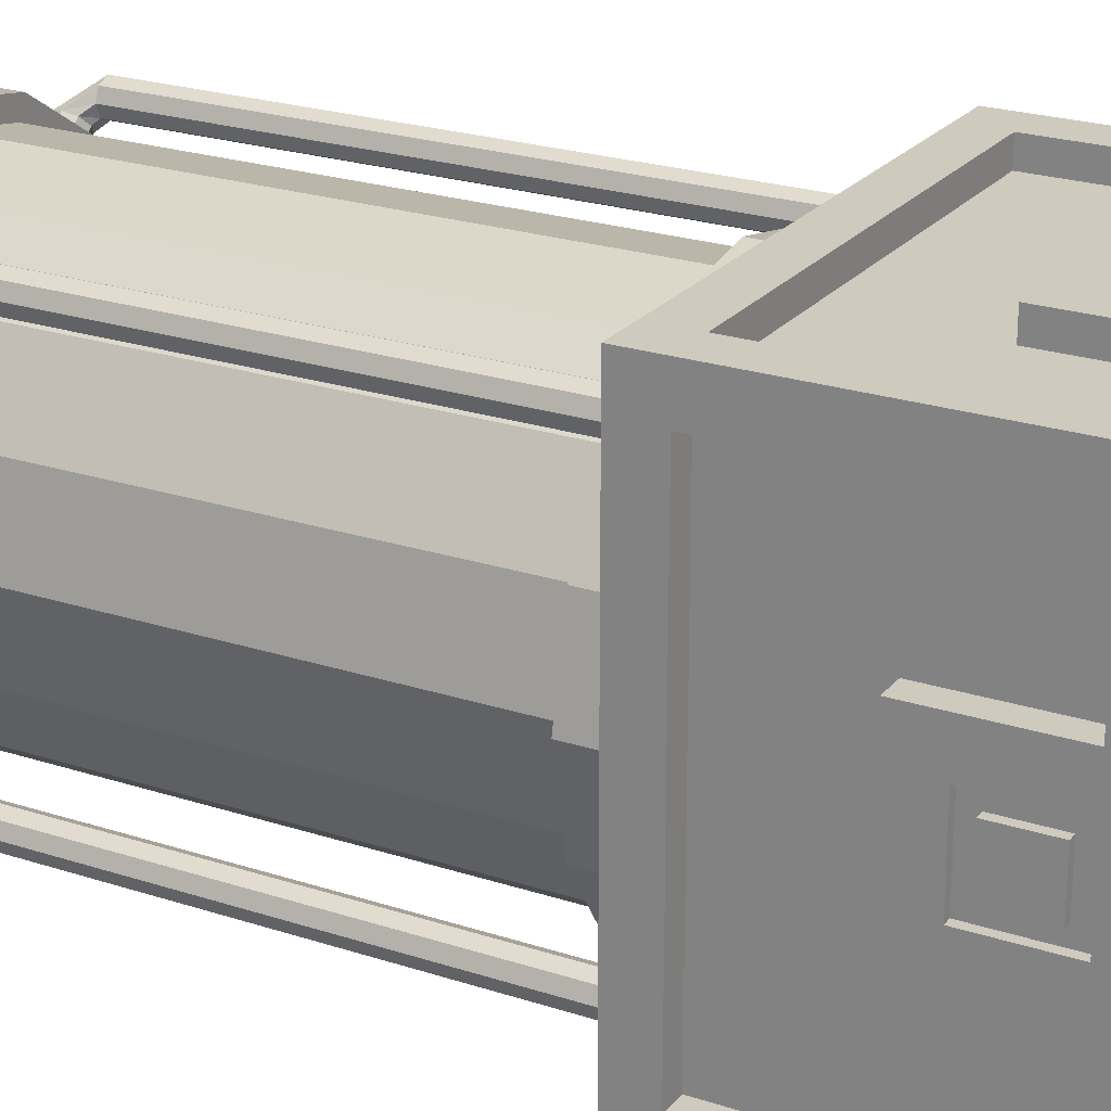
<metadata>
{"format":"obj","ext":"obj","renderer":"f3d","projection":"perspective","resolution":1024,"background":"white","views":[{"elev":23.2,"azim":-60.9,"up":"+Z"}]}
</metadata>
<code>
o Cube
v 1.5 0 -1.5
v 1.5 0 1.5
v -1.5 0 1.5
v -1.5 0 -1.5
v 1.5 2 -1.5
v 1.5 2 1.5
v -1.5 2 1.5
v -1.5 2 -1.5
v 0 2 -1.375
v -0.5262 2 -1.27
v -0.9723 2 -0.9723
v -1.27 2 -0.5262
v -1.375 2 0
v -1.27 2 0.5262
v -0.9723 2 0.9723
v -0.5262 2 1.27
v -0 2 1.375
v 0.5262 2 1.27
v 0.9723 2 0.9723
v 1.27 2 0.5262
v 1.375 2 -0
v 1.27 2 -0.5262
v 0.9723 2 -0.9723
v 0.5262 2 -1.27
v -0.5262 6 -1.27
v -0 6 -1.375
v -0.9723 6 -0.9723
v -1.27 6 -0.5262
v -1.375 6 0
v -1.27 6 0.5262
v -0.9723 6 0.9723
v -0.5262 6 1.27
v -0 6 1.375
v 0.5262 6 1.27
v 0.9723 6 0.9723
v 1.27 6 0.5262
v 1.375 6 -0
v 1.27 6 -0.5262
v 0.9723 6 -0.9723
v 0.5262 6 -1.27
v 0 2 -1.5
v -0.75 2 -1.5
v 0.75 2 -1.5
v -1.5 2 -0
v -1.5 2 -0.75
v -1.5 2 0.75
v -1e-06 2 1.5
v -0.75 2 1.5
v 0.75 2 1.5
v 1.5 2 1e-06
v 1.5 2 0.75
v 1.5 2 -0.75
v -0.3588 6 -0.8661
v -0 6 -0.9375
v -0.6629 6 -0.6629
v -0.8661 6 -0.3588
v -0.9375 6 0
v -0.8661 6 0.3588
v -0.6629 6 0.6629
v -0.3588 6 0.8661
v -0 6 0.9375
v 0.3588 6 0.8661
v 0.6629 6 0.6629
v 0.8661 6 0.3588
v 0.9375 6 -0
v 0.8661 6 -0.3588
v 0.6629 6 -0.6629
v 0.3588 6 -0.8661
v -0.3588 5.85 -0.8661
v -0 5.85 -0.9375
v -0.6629 5.85 -0.6629
v -0.8661 5.85 -0.3588
v -0.9375 5.85 0
v -0.8661 5.85 0.3588
v -0.6629 5.85 0.6629
v -0.3588 5.85 0.8661
v -0 5.85 0.9375
v 0.3588 5.85 0.8661
v 0.6629 5.85 0.6629
v 0.8661 5.85 0.3588
v 0.9375 5.85 -0
v 0.8661 5.85 -0.3588
v 0.6629 5.85 -0.6629
v 0.3588 5.85 -0.8661
v 0.8661 5.925 0.3588
v 0.6629 5.925 0.6629
v -0.8661 5.925 -0.3588
v -0.6629 5.925 -0.6629
v -1.5 1.75 1.5
v -1.5 0.25 1.5
v 1.5 1.75 1.5
v 1.5 0.25 1.5
v 1.5 1.75 -1.5
v 1.5 0.25 -1.5
v 1.5 1.75 1.25
v 1.5 1.75 -1.25
v 1.5 0.25 -1.25
v 1.5 0.25 1.25
v 1.5 0.25 0.5
v 1.5 1 0.5
v 1.5 0 0.5
v 1.5 1 -0.5
v 1.5 0 -0.5
v 1.5 0.25 -0.5
v 1.35 1.75 -1.25
v 1.35 1.75 1.25
v 1.35 0.25 -1.25
v 1.35 0.25 1.25
v 1.35 1 -0.5
v 1.35 1 0.5
v 1.35 0.25 0.5
v 1.35 0.25 -0.5
v 0.5 0 -1.5
v -1.25 0.25 -1.5
v 1.25 0.25 -1.5
v -1.25 1.75 -1.5
v 1.25 1.75 -1.5
v 0.5 0.25 -1.5
v -0.5 0 -1.5
v -0.5 0.25 -1.5
v 0.5 1 -1.5
v -0.5 1 -1.5
v 1.25 1.75 -1.35
v -1.25 1.75 -1.35
v 1.25 0.25 -1.35
v -1.25 0.25 -1.35
v -0.5 0.25 -1.35
v 0.5 1 -1.35
v -0.5 1 -1.35
v 0.5 0.25 -1.35
v -1.5 1.75 -1.25
v -1.5 1.75 1.25
v -1.5 0.25 -1.25
v -1.5 0.25 1.25
v -1.5 0 -0.5
v -1.5 0.25 -0.5
v -1.5 0 0.5
v -1.5 0.25 0.5
v -1.5 1 -0.5
v -1.5 1 0.5
v -1.35 1.75 1.25
v -1.35 1.75 -1.25
v -1.35 0.25 -1.25
v -1.35 0.25 1.25
v -1.35 1 0.5
v -1.35 1 -0.5
v -1.35 0.25 -0.5
v -1.35 0.25 0.5
v -0.5 0 1.5
v 1.25 0.25 1.5
v -1.25 0.25 1.5
v -1.25 1.75 1.5
v 1.25 1.75 1.5
v -0.5 0.25 1.5
v 0.5 0 1.5
v 0.5 0.25 1.5
v -0.5 1 1.5
v 0.5 1 1.5
v 1.25 1.75 1.35
v 0.5 1 1.35
v -1.25 1.75 1.35
v -1.25 0.25 1.35
v 1.25 0.25 1.35
v -0.5 1 1.35
v -0.5 0.25 1.35
v 0.5 0.25 1.35
v -0.8839 5.75 0.8839
v -1.155 5.75 0.4784
v 0.8839 5.75 -0.8839
v 1.155 5.75 -0.4784
v -0.4784 5.75 1.155
v 0.4784 5.75 -1.155
v -0 5.75 1.25
v -0.4784 5.75 -1.155
v -0 5.75 -1.25
v 0.4784 5.75 1.155
v -0.8839 5.75 -0.8839
v 0.8839 5.75 0.8839
v -1.155 5.75 -0.4784
v 1.155 5.75 0.4784
v -1.25 5.75 0
v 1.25 5.75 -0
v -0.5262 5.75 -1.27
v -0 5.75 -1.375
v -0.9723 5.75 -0.9723
v -1.27 5.75 -0.5262
v -1.375 5.75 0
v -1.27 5.75 0.5262
v -0.9723 5.75 0.9723
v -0.5262 5.75 1.27
v -0 5.75 1.375
v 0.5262 5.75 1.27
v 0.9723 5.75 0.9723
v 1.27 5.75 0.5262
v 1.375 5.75 -0
v 1.27 5.75 -0.5262
v 0.9723 5.75 -0.9723
v 0.5262 5.75 -1.27
v 1.1 5.75 1
v 1.1 2 1
v 1.1 2 -1.2
v 1.1 5.75 -1.2
v 1.171 2 -1.171
v 1.171 5.75 -1.171
v 1.2 2 -1.1
v 1.2 5.75 -1.1
v 1.171 2 -1.029
v 1.171 5.75 -1.029
v 1.1 2 -1
v 1.1 5.75 -1
v 1.029 2 -1.029
v 1.029 5.75 -1.029
v 1 2 -1.1
v 1 5.75 -1.1
v 1.029 2 -1.171
v 1.029 5.75 -1.171
v 1.171 2 1.029
v 1.171 5.75 1.029
v 1.2 2 1.1
v 1.2 5.75 1.1
v 1.171 2 1.171
v 1.171 5.75 1.171
v 1.1 2 1.2
v 1.1 5.75 1.2
v 1.029 2 1.171
v 1.029 5.75 1.171
v 1 2 1.1
v 1 5.75 1.1
v 1.029 2 1.029
v 1.029 5.75 1.029
v -1.1 5.75 1
v -1.1 2 1
v -1.029 2 1.029
v -1.029 5.75 1.029
v -1 2 1.1
v -1 5.75 1.1
v -1.029 2 1.171
v -1.029 5.75 1.171
v -1.1 2 1.2
v -1.1 5.75 1.2
v -1.171 2 1.171
v -1.171 5.75 1.171
v -1.2 2 1.1
v -1.2 5.75 1.1
v -1.171 2 1.029
v -1.171 5.75 1.029
v -1.1 5.75 -1.2
v -1.1 2 -1.2
v -1.029 2 -1.171
v -1.029 5.75 -1.171
v -1 2 -1.1
v -1 5.75 -1.1
v -1.029 2 -1.029
v -1.029 5.75 -1.029
v -1.1 2 -1
v -1.1 5.75 -1
v -1.171 2 -1.029
v -1.171 5.75 -1.029
v -1.2 2 -1.1
v -1.2 5.75 -1.1
v -1.171 2 -1.171
v -1.171 5.75 -1.171
v 1 5.975 -1
v 0.95 5.946 -1.05
v 0.9293 5.875 -1.071
v 0.95 5.804 -1.05
v 1 5.775 -1
v 1.05 5.804 -0.95
v 1.071 5.875 -0.9293
v 1.05 5.946 -0.95
v 0.8793 5.946 -0.9793
v 0.9293 5.975 -0.9293
v 0.8586 5.875 -1
v 0.8793 5.804 -0.9793
v 0.9293 5.775 -0.9293
v 0.9793 5.804 -0.8793
v 1 5.875 -0.8586
v 0.9793 5.946 -0.8793
v 1.071 5.875 0.9293
v 1.05 5.804 0.95
v 1 5.775 1
v 0.95 5.804 1.05
v 0.9293 5.875 1.071
v 0.95 5.946 1.05
v 1 5.975 1
v 1.05 5.946 0.95
v 0.8793 5.946 0.9793
v 0.8586 5.875 1
v 0.9293 5.775 0.9293
v 0.9793 5.804 0.8793
v 0.8793 5.804 0.9793
v 1 5.875 0.8586
v 0.9293 5.975 0.9293
v 0.9793 5.946 0.8793
v -0.9293 5.875 -1.071
v -0.95 5.804 -1.05
v -1 5.775 -1
v -1.05 5.804 -0.95
v -1.071 5.875 -0.9293
v -1.05 5.946 -0.95
v -1 5.975 -1
v -0.95 5.946 -1.05
v -0.9793 5.946 -0.8793
v -1 5.875 -0.8586
v -0.9293 5.775 -0.9293
v -0.8793 5.804 -0.9793
v -0.9793 5.804 -0.8793
v -0.8586 5.875 -1
v -0.9293 5.975 -0.9293
v -0.8793 5.946 -0.9793
v -1 5.975 1
v -0.95 5.946 1.05
v -0.9293 5.875 1.071
v -0.95 5.804 1.05
v -1 5.775 1
v -1.05 5.804 0.95
v -1.071 5.875 0.9293
v -1.05 5.946 0.95
v -0.9793 5.804 0.8793
v -0.9293 5.775 0.9293
v -0.8586 5.875 1
v -0.8793 5.946 0.9793
v -0.8793 5.804 0.9793
v -0.9293 5.975 0.9293
v -1 5.875 0.8586
v -0.9793 5.946 0.8793
v -0.8839 2.25 0.8839
v -1.155 2.25 0.4784
v 0.8839 2.25 -0.8839
v 1.155 2.25 -0.4784
v -0.4784 2.25 1.155
v 0.4784 2.25 -1.155
v -0 2.25 1.25
v -0.4784 2.25 -1.155
v -0 2.25 -1.25
v 0.4784 2.25 1.155
v -0.8839 2.25 -0.8839
v 0.8839 2.25 0.8839
v -1.155 2.25 -0.4784
v 1.155 2.25 0.4784
v -1.25 2.25 0
v 1.25 2.25 -0
v -0.5262 2.25 -1.27
v 0 2.25 -1.375
v -0.9723 2.25 -0.9723
v -1.27 2.25 -0.5262
v -1.375 2.25 0
v -1.27 2.25 0.5262
v -0.9723 2.25 0.9723
v -0.5262 2.25 1.27
v -0 2.25 1.375
v 0.5262 2.25 1.27
v 0.9723 2.25 0.9723
v 1.27 2.25 0.5262
v 1.375 2.25 -0
v 1.27 2.25 -0.5262
v 0.9723 2.25 -0.9723
v 0.5262 2.25 -1.27
v 1.5 0.6562 -0.1562
v 1.5 0.25 -0.25
v 1.5 0.75 -0.25
v 1.5 0.25 0.25
v 0.25 0.75 1.45
v 0.1562 0.6562 1.45
v -0.1562 0.3438 1.5
v 0.1562 0.3438 1.5
v 1.5 0.75 0.25
v 1.5 0.3438 -0.1562
v -0.25 0.75 1.45
v -0.25 0.25 1.45
v 0.25 0.25 1.45
v -0.1562 0.6562 1.45
v 0.25 0.75 1.5
v -0.25 0.75 1.5
v -0.1562 0.6562 1.5
v 0.25 0.25 1.5
v -0.1562 0.3438 1.45
v 0.1562 0.3438 1.45
v 0.1562 0.6562 1.5
v -0.25 0.25 1.5
v 1.5 0.3438 0.1562
v 1.5 0.6562 0.1562
v 1.45 0.6562 -0.1562
v 1.45 0.6562 0.1562
v 1.45 0.3438 -0.1562
v 1.45 0.3438 0.1562
v 1.45 0.25 -0.25
v 1.45 0.25 0.25
v 1.45 0.75 -0.25
v 1.45 0.75 0.25
v 0.25 0.25 -1.5
v -0.1562 0.3438 -1.5
v -0.25 0.25 -1.5
v 0.1562 0.3438 -1.5
v 0.25 0.75 -1.5
v -0.25 0.75 -1.5
v 0.1562 0.6562 -1.5
v -0.1562 0.6562 -1.5
v 0.1562 0.6562 -1.45
v -0.1562 0.6562 -1.45
v 0.1562 0.3438 -1.45
v -0.1562 0.3438 -1.45
v 0.25 0.25 -1.45
v -0.25 0.25 -1.45
v 0.25 0.75 -1.45
v -0.25 0.75 -1.45
v -1.5 0.25 -0.25
v -1.5 0.3438 0.1562
v -1.5 0.25 0.25
v -1.5 0.3438 -0.1563
v -1.5 0.75 -0.25
v -1.5 0.75 0.25
v -1.5 0.6562 -0.1563
v -1.5 0.6562 0.1562
v -1.45 0.6562 0.1562
v -1.45 0.3438 0.1562
v -1.45 0.6562 -0.1563
v -1.45 0.75 -0.25
v -1.45 0.75 0.25
v -1.45 0.25 0.25
v -1.45 0.25 -0.25
v -1.45 0.3438 -0.1563
f 13 347 346
f 36 37 65
f 185 186 28
f 183 185 27
f 184 183 25
f 198 184 26
f 197 198 40
f 196 197 39
f 195 196 38
f 194 195 37
f 193 194 36
f 192 193 35
f 191 192 34
f 190 191 33
f 189 190 32
f 188 189 31
f 187 188 30
f 232 14 245
f 50 21 20
f 22 21 50
f 6 51 219
f 6 221 223
f 41 9 24
f 10 9 41
f 237 16 235
f 235 16 15
f 44 13 12
f 14 13 44
f 46 245 14
f 16 237 48
f 47 17 16
f 18 17 47
f 15 14 232
f 73 72 87
f 30 58 57
f 37 38 66
f 31 59 58
f 38 39 67
f 32 60 59
f 40 68 67
f 32 33 61
f 25 53 54
f 26 54 68
f 33 34 62
f 27 55 53
f 35 63 62
f 28 56 55
f 35 36 64
f 29 57 56
f 76 78 72
f 81 80 85
f 58 74 73
f 66 82 81
f 59 75 74
f 67 83 82
f 60 76 75
f 68 84 83
f 61 77 76
f 53 69 70
f 54 70 84
f 62 78 77
f 88 71 69
f 86 79 78
f 85 86 63
f 56 87 88
f 81 83 70
f 88 87 86
f 87 72 79
f 71 88 85
f 97 94 93
f 157 164 165
f 89 90 151
f 95 91 92
f 98 92 2
f 94 97 1
f 96 95 106
f 99 111 108
f 97 107 112
f 108 111 110
f 107 105 109
f 110 109 105
f 104 112 109
f 96 105 107
f 50 51 95
f 102 109 110
f 100 110 111
f 98 108 106
f 398 397 394
f 120 114 126
f 115 125 123
f 125 130 128
f 129 127 126
f 124 123 128
f 116 124 126
f 118 130 125
f 121 128 130
f 122 129 128
f 120 127 129
f 139 136 411
f 411 412 140
f 132 131 142
f 140 145 146
f 138 134 144
f 407 135 137
f 138 140 412
f 142 146 145
f 143 147 146
f 145 148 144
f 138 148 145
f 133 143 142
f 136 147 143
f 133 131 8
f 132 141 144
f 139 146 147
f 150 92 91
f 153 159 163
f 149 154 151
f 150 155 2
f 162 165 164
f 160 166 163
f 150 163 166
f 158 160 164
f 151 162 161
f 156 166 160
f 48 7 152
f 154 165 162
f 137 113 103
f 20 354 353
f 12 346 345
f 19 353 352
f 11 345 343
f 18 352 351
f 9 344 358
f 10 343 344
f 17 351 350
f 24 358 357
f 16 350 349
f 23 357 356
f 15 349 348
f 22 356 355
f 14 348 347
f 21 355 354
f 350 351 333
f 186 187 29
f 181 168 188
f 168 167 189
f 167 171 190
f 171 173 191
f 173 176 192
f 176 178 193
f 178 180 194
f 194 180 182
f 182 170 196
f 196 170 169
f 197 169 172
f 172 175 184
f 184 175 174
f 183 174 177
f 185 177 179
f 186 179 181
f 236 238 237
f 239 48 237
f 202 204 203
f 244 246 245
f 226 228 227
f 204 206 205
f 240 242 241
f 224 226 225
f 206 208 207
f 242 244 243
f 222 224 223
f 208 210 209
f 7 48 239
f 220 222 221
f 210 212 211
f 228 230 229
f 218 220 219
f 212 214 213
f 243 245 46
f 216 202 201
f 214 216 215
f 238 240 239
f 230 199 200
f 199 218 217
f 234 236 235
f 246 231 232
f 231 234 233
f 252 254 253
f 260 262 261
f 256 258 257
f 258 260 259
f 7 241 243
f 254 256 255
f 250 252 251
f 262 247 248
f 247 250 249
f 223 225 49
f 219 51 217
f 51 20 217
f 217 20 200
f 200 20 19
f 49 225 18
f 225 227 18
f 19 18 227
f 8 261 248
f 8 45 259
f 259 45 257
f 248 249 42
f 42 249 10
f 45 12 257
f 257 12 255
f 249 251 10
f 11 10 251
f 255 12 11
f 5 203 205
f 5 43 201
f 201 43 215
f 205 207 52
f 52 207 22
f 43 24 215
f 207 209 22
f 23 22 209
f 215 24 213
f 213 24 23
f 212 267 266
f 214 266 265
f 216 265 264
f 202 264 263
f 212 210 268
f 210 208 269
f 208 206 270
f 206 204 263
f 269 270 278
f 230 228 282
f 268 276 275
f 266 274 273
f 263 264 271
f 270 263 272
f 268 269 277
f 267 275 274
f 265 273 271
f 230 281 280
f 199 280 279
f 218 279 286
f 220 286 285
f 228 226 283
f 226 224 284
f 224 222 285
f 283 284 287
f 286 279 292
f 284 285 293
f 279 280 290
f 281 289 290
f 286 294 293
f 282 291 289
f 283 288 291
f 254 297 298
f 296 297 254
f 295 296 252
f 302 295 250
f 256 298 299
f 258 299 300
f 260 300 301
f 301 302 247
f 297 296 306
f 234 231 316
f 302 301 309
f 297 305 307
f 299 298 307
f 299 304 303
f 302 310 308
f 301 300 303
f 295 308 306
f 234 315 314
f 236 314 313
f 238 313 312
f 231 246 317
f 246 244 318
f 244 242 311
f 240 312 311
f 315 320 323
f 316 319 320
f 318 311 324
f 317 325 319
f 311 312 322
f 312 313 321
f 318 326 325
f 313 314 323
f 351 352 336
f 336 352 353
f 353 354 340
f 354 355 342
f 355 356 330
f 330 356 357
f 329 357 358
f 332 358 344
f 335 344 343
f 343 345 337
f 337 345 346
f 346 347 341
f 347 348 328
f 349 350 331
f 348 349 327
f 341 181 179
f 328 168 181
f 327 167 168
f 331 171 167
f 333 173 171
f 336 176 173
f 338 178 176
f 340 180 178
f 342 182 180
f 330 170 182
f 329 169 170
f 332 172 169
f 335 175 172
f 334 174 175
f 337 177 174
f 339 179 177
f 382 384 386
f 376 371 370
f 365 377 378
f 366 378 364
f 374 369 363
f 363 364 378
f 371 378 377
f 369 372 364
f 369 370 377
f 374 373 158
f 156 373 376
f 155 376 380
f 374 157 154
f 375 372 377
f 373 363 371
f 379 364 372
f 380 370 369
f 413 410 408
f 366 379 375
f 368 359 382
f 361 389 387
f 359 383 384
f 360 387 388
f 367 100 99
f 103 360 362
f 104 361 360
f 367 361 102
f 388 386 384
f 388 387 385
f 383 385 387
f 383 389 390
f 367 390 389
f 381 386 385
f 368 385 383
f 362 388 390
f 398 400 399
f 393 404 403
f 396 406 404
f 392 402 400
f 403 401 399
f 401 403 404
f 406 405 399
f 406 400 402
f 397 399 401
f 391 403 405
f 395 405 406
f 394 401 402
f 414 415 417
f 412 419 420
f 409 420 421
f 410 422 416
f 135 136 133
f 137 3 134
f 134 3 90
f 132 46 44
f 421 422 417
f 416 422 421
f 420 419 415
f 419 418 417
f 413 417 422
f 407 421 418
f 411 418 419
f 408 416 415
f 124 116 117
f 159 161 164
f 153 152 161
f 393 391 113
f 121 395 396
f 118 391 395
f 393 119 120
f 119 4 114
f 113 118 115
f 94 115 117
f 41 117 116
f 114 4 8
f 12 13 346
f 64 36 65
f 27 185 28
f 25 183 27
f 26 184 25
f 40 198 26
f 39 197 40
f 38 196 39
f 37 195 38
f 36 194 37
f 35 193 36
f 34 192 35
f 33 191 34
f 32 190 33
f 31 189 32
f 30 188 31
f 29 187 30
f 51 50 20
f 52 22 50
f 221 6 219
f 49 6 223
f 43 41 24
f 42 10 41
f 233 235 15
f 45 44 12
f 46 14 44
f 48 47 16
f 49 18 47
f 233 15 232
f 87 56 57
f 57 73 87
f 29 30 57
f 65 37 66
f 30 31 58
f 66 38 67
f 31 32 59
f 39 40 67
f 60 32 61
f 26 25 54
f 40 26 68
f 61 33 62
f 25 27 53
f 34 35 62
f 27 28 55
f 63 35 64
f 28 29 56
f 72 73 74
f 74 75 76
f 76 77 78
f 78 79 72
f 72 74 76
f 85 64 65
f 65 81 85
f 57 58 73
f 65 66 81
f 58 59 74
f 66 67 82
f 59 60 75
f 67 68 83
f 60 61 76
f 54 53 70
f 68 54 84
f 61 62 77
f 69 53 88
f 55 88 53
f 78 62 86
f 63 86 62
f 64 85 63
f 55 56 88
f 70 69 71
f 71 80 81
f 81 82 83
f 83 84 70
f 70 71 81
f 85 88 86
f 86 87 79
f 80 71 85
f 96 97 93
f 154 157 165
f 152 89 151
f 98 95 92
f 2 101 98
f 99 98 101
f 103 1 97
f 97 104 103
f 105 96 106
f 98 99 108
f 104 97 112
f 106 108 110
f 112 107 109
f 106 110 105
f 102 104 109
f 97 96 107
f 96 93 5
f 5 52 96
f 51 6 95
f 52 50 96
f 95 96 50
f 6 91 95
f 100 102 110
f 99 100 111
f 95 98 106
f 392 398 394
f 127 120 126
f 117 115 123
f 123 125 128
f 124 129 126
f 129 124 128
f 114 116 126
f 115 118 125
f 118 121 130
f 121 122 128
f 122 120 129
f 407 411 136
f 136 135 407
f 139 411 140
f 141 132 142
f 139 140 146
f 148 138 144
f 409 407 137
f 412 409 138
f 137 138 409
f 141 142 145
f 142 143 146
f 141 145 144
f 140 138 145
f 131 133 142
f 133 136 143
f 4 133 8
f 134 132 144
f 136 139 147
f 153 150 91
f 150 153 163
f 151 90 3
f 3 149 151
f 2 92 150
f 150 156 155
f 161 162 164
f 159 160 163
f 156 150 166
f 157 158 164
f 152 151 161
f 158 156 160
f 153 91 6
f 6 49 153
f 47 48 152
f 7 89 152
f 152 153 47
f 49 47 153
f 151 154 162
f 101 2 155
f 155 149 137
f 137 135 119
f 149 3 137
f 103 101 155
f 113 1 103
f 135 4 119
f 119 113 137
f 103 155 137
f 19 20 353
f 11 12 345
f 18 19 352
f 10 11 343
f 17 18 351
f 24 9 358
f 9 10 344
f 16 17 350
f 23 24 357
f 15 16 349
f 22 23 356
f 14 15 348
f 21 22 355
f 13 14 347
f 20 21 354
f 331 350 333
f 28 186 29
f 187 181 188
f 188 168 189
f 189 167 190
f 190 171 191
f 191 173 192
f 192 176 193
f 193 178 194
f 195 194 182
f 195 182 196
f 197 196 169
f 198 197 172
f 198 172 184
f 183 184 174
f 185 183 177
f 186 185 179
f 187 186 181
f 235 236 237
f 201 202 203
f 243 244 245
f 225 226 227
f 203 204 205
f 239 240 241
f 223 224 225
f 205 206 207
f 241 242 243
f 221 222 223
f 207 208 209
f 241 7 239
f 219 220 221
f 209 210 211
f 227 228 229
f 217 218 219
f 211 212 213
f 215 216 201
f 213 214 215
f 237 238 239
f 229 230 200
f 200 199 217
f 233 234 235
f 245 246 232
f 232 231 233
f 251 252 253
f 259 260 261
f 255 256 257
f 257 258 259
f 46 7 243
f 253 254 255
f 249 250 251
f 261 262 248
f 248 247 249
f 229 200 19
f 229 19 227
f 42 8 248
f 261 8 259
f 253 11 251
f 253 255 11
f 52 5 205
f 203 5 201
f 211 23 209
f 211 213 23
f 214 212 266
f 216 214 265
f 202 216 264
f 204 202 263
f 267 212 268
f 268 210 269
f 269 208 270
f 270 206 263
f 277 269 278
f 281 230 282
f 267 268 275
f 265 266 273
f 272 263 271
f 278 270 272
f 276 268 277
f 266 267 274
f 264 265 271
f 199 230 280
f 218 199 279
f 220 218 286
f 222 220 285
f 282 228 283
f 283 226 284
f 284 224 285
f 288 283 287
f 294 286 292
f 287 284 293
f 292 279 290
f 280 281 290
f 285 286 293
f 281 282 289
f 282 283 291
f 256 254 298
f 252 296 254
f 250 295 252
f 247 302 250
f 258 256 299
f 260 258 300
f 262 260 301
f 262 301 247
f 305 297 306
f 315 234 316
f 310 302 309
f 298 297 307
f 304 299 307
f 300 299 303
f 295 302 308
f 309 301 303
f 296 295 306
f 236 234 314
f 238 236 313
f 240 238 312
f 316 231 317
f 317 246 318
f 318 244 311
f 242 240 311
f 314 315 323
f 315 316 320
f 326 318 324
f 316 317 319
f 324 311 322
f 322 312 321
f 317 318 325
f 321 313 323
f 333 351 336
f 338 336 353
f 338 353 340
f 340 354 342
f 342 355 330
f 329 330 357
f 332 329 358
f 335 332 344
f 334 335 343
f 334 343 337
f 339 337 346
f 339 346 341
f 341 347 328
f 327 349 331
f 328 348 327
f 339 341 179
f 341 328 181
f 328 327 168
f 327 331 167
f 331 333 171
f 333 336 173
f 336 338 176
f 338 340 178
f 340 342 180
f 342 330 182
f 330 329 170
f 329 332 169
f 332 335 172
f 335 334 175
f 334 337 174
f 337 339 177
f 381 382 386
f 380 376 370
f 366 365 378
f 379 366 364
f 373 374 363
f 371 363 378
f 370 371 377
f 363 369 364
f 372 369 377
f 157 374 158
f 376 155 156
f 156 158 373
f 149 155 380
f 154 149 380
f 380 374 154
f 365 375 377
f 376 373 371
f 375 379 372
f 374 380 369
f 414 413 408
f 365 366 375
f 381 368 382
f 360 361 387
f 382 359 384
f 362 360 388
f 99 101 362
f 362 367 99
f 101 103 362
f 360 103 104
f 104 102 361
f 100 367 102
f 390 388 384
f 386 388 385
f 389 383 387
f 384 383 390
f 361 367 389
f 368 381 385
f 359 368 383
f 367 362 390
f 397 398 399
f 391 393 403
f 393 396 404
f 398 392 400
f 405 403 399
f 402 401 404
f 400 406 399
f 404 406 402
f 394 397 401
f 395 391 405
f 396 395 406
f 392 394 402
f 413 414 417
f 409 412 420
f 407 409 421
f 408 410 416
f 4 135 133
f 138 137 134
f 89 7 132
f 132 134 90
f 90 89 132
f 44 45 131
f 8 131 45
f 132 7 46
f 44 131 132
f 418 421 417
f 420 416 421
f 416 420 415
f 415 419 417
f 410 413 422
f 411 407 418
f 412 411 419
f 414 408 415
f 123 124 117
f 160 159 164
f 159 153 161
f 119 393 113
f 122 121 396
f 395 121 118
f 118 113 391
f 120 122 396
f 396 393 120
f 120 119 114
f 1 113 115
f 117 5 93
f 93 94 117
f 1 115 94
f 8 42 116
f 41 43 117
f 5 117 43
f 116 42 41
f 116 114 8

</code>
